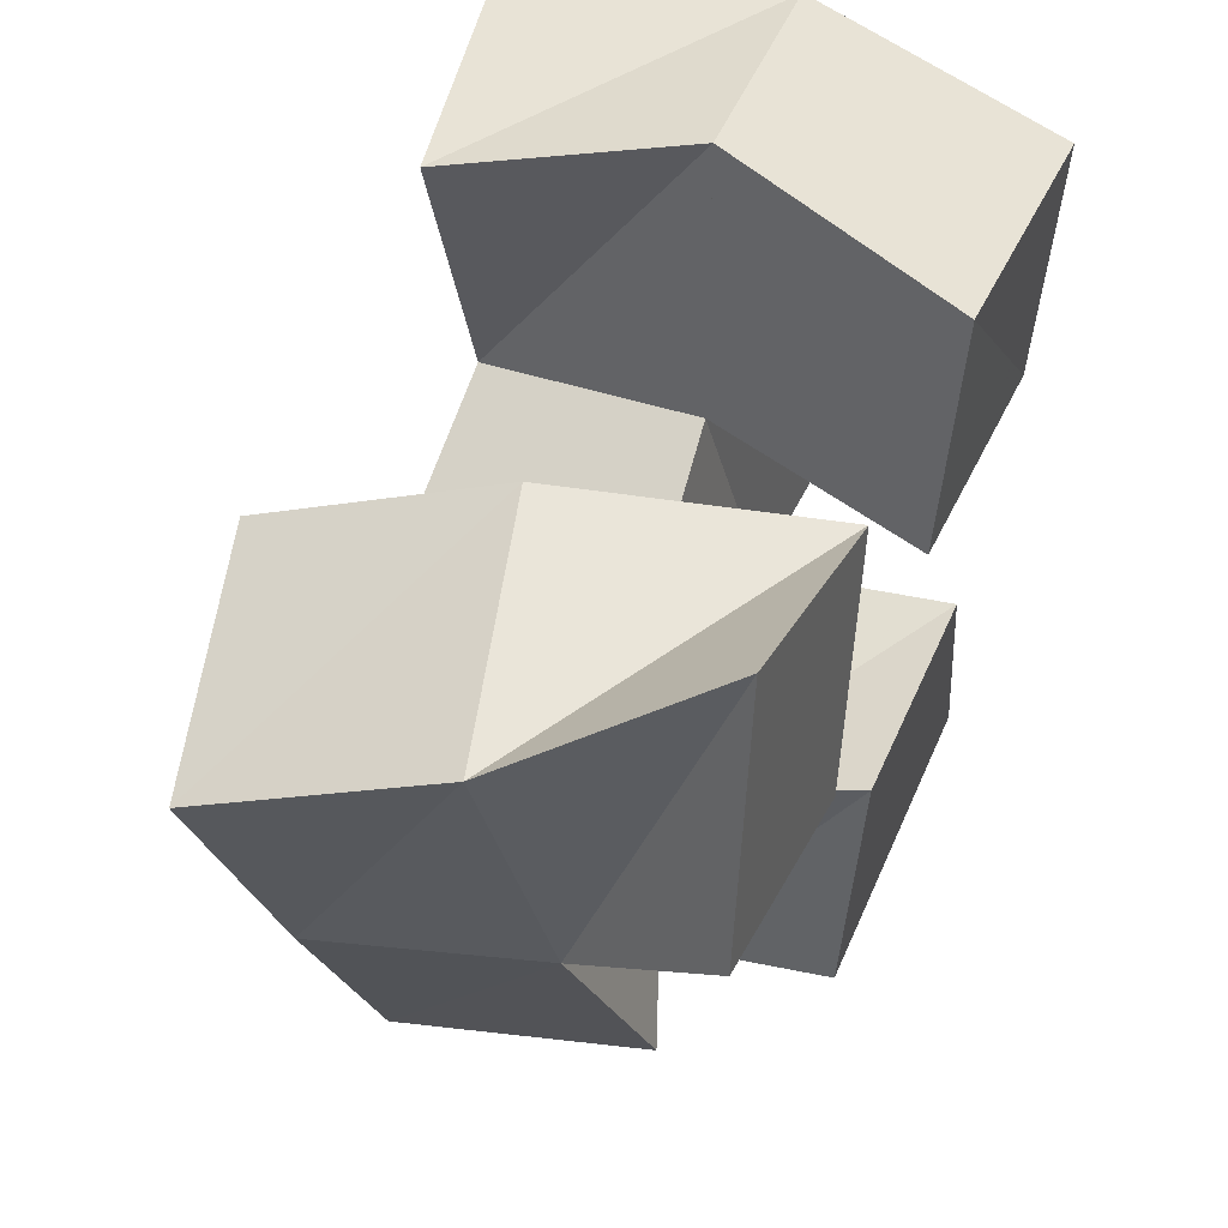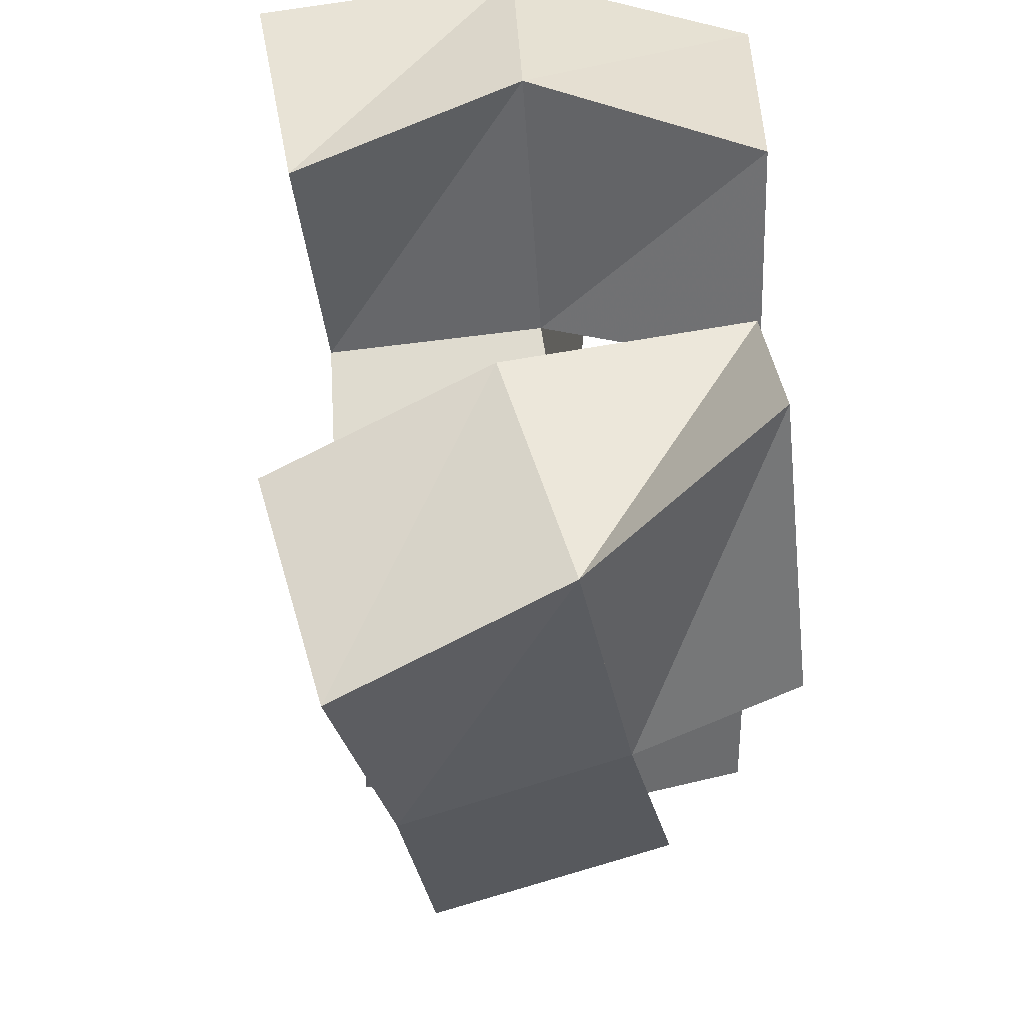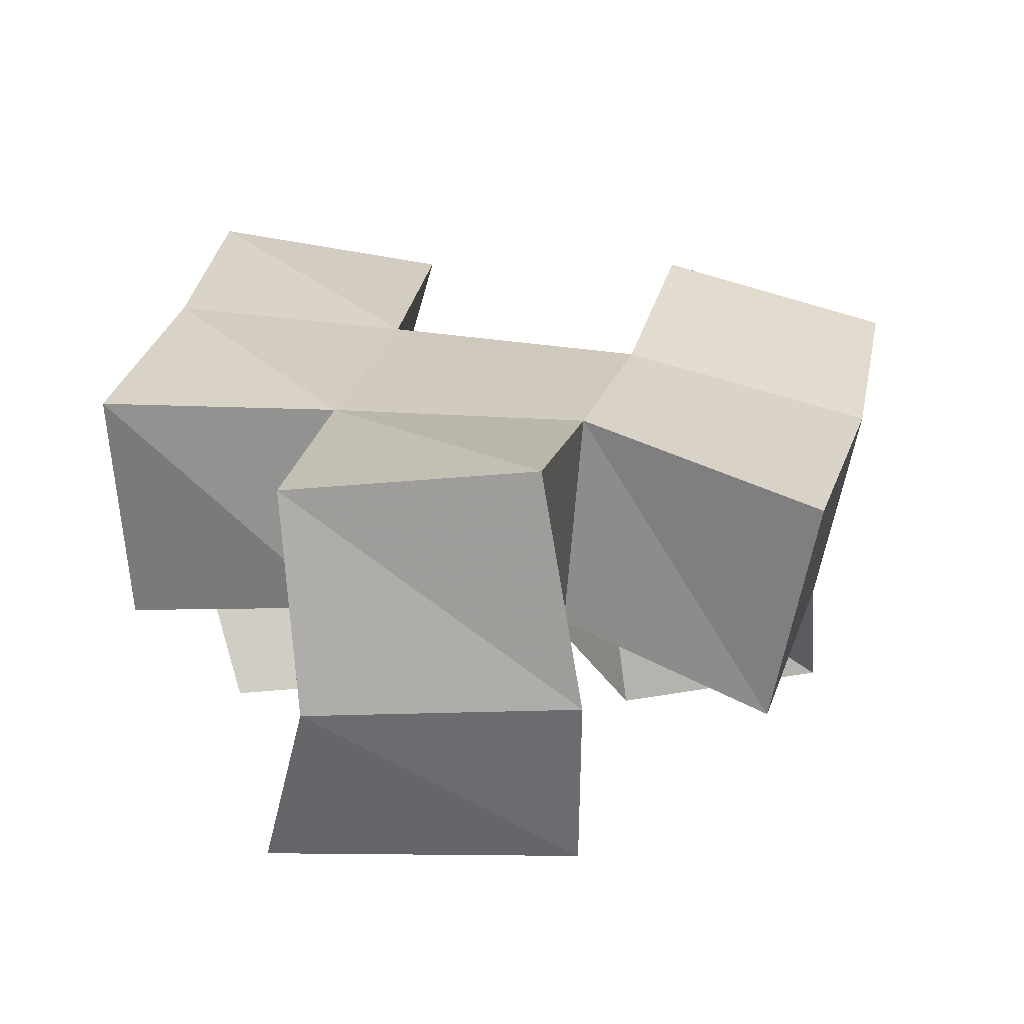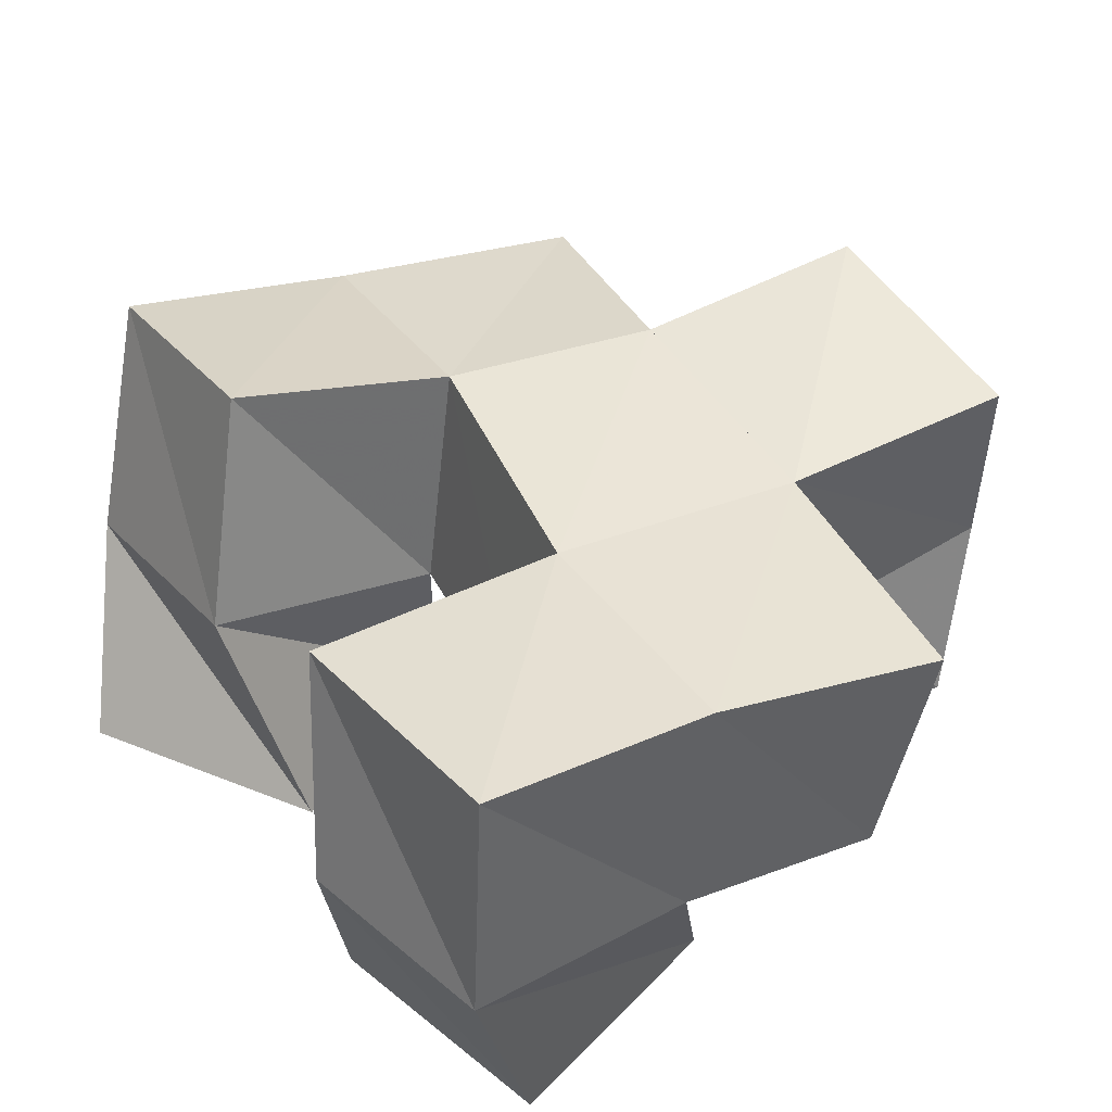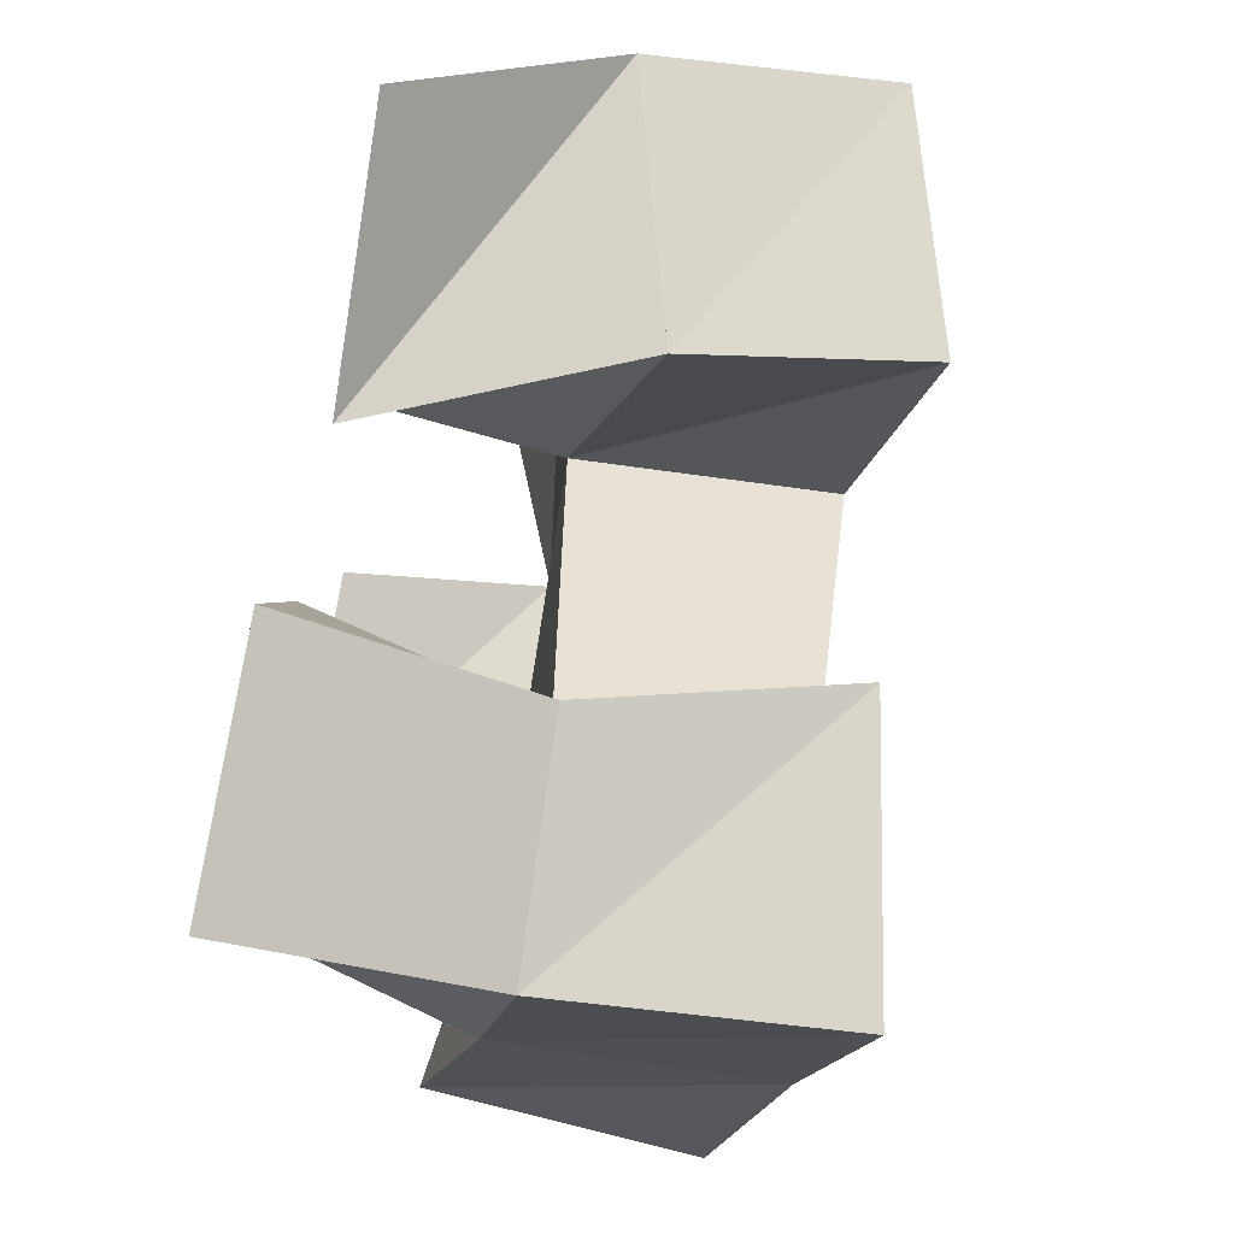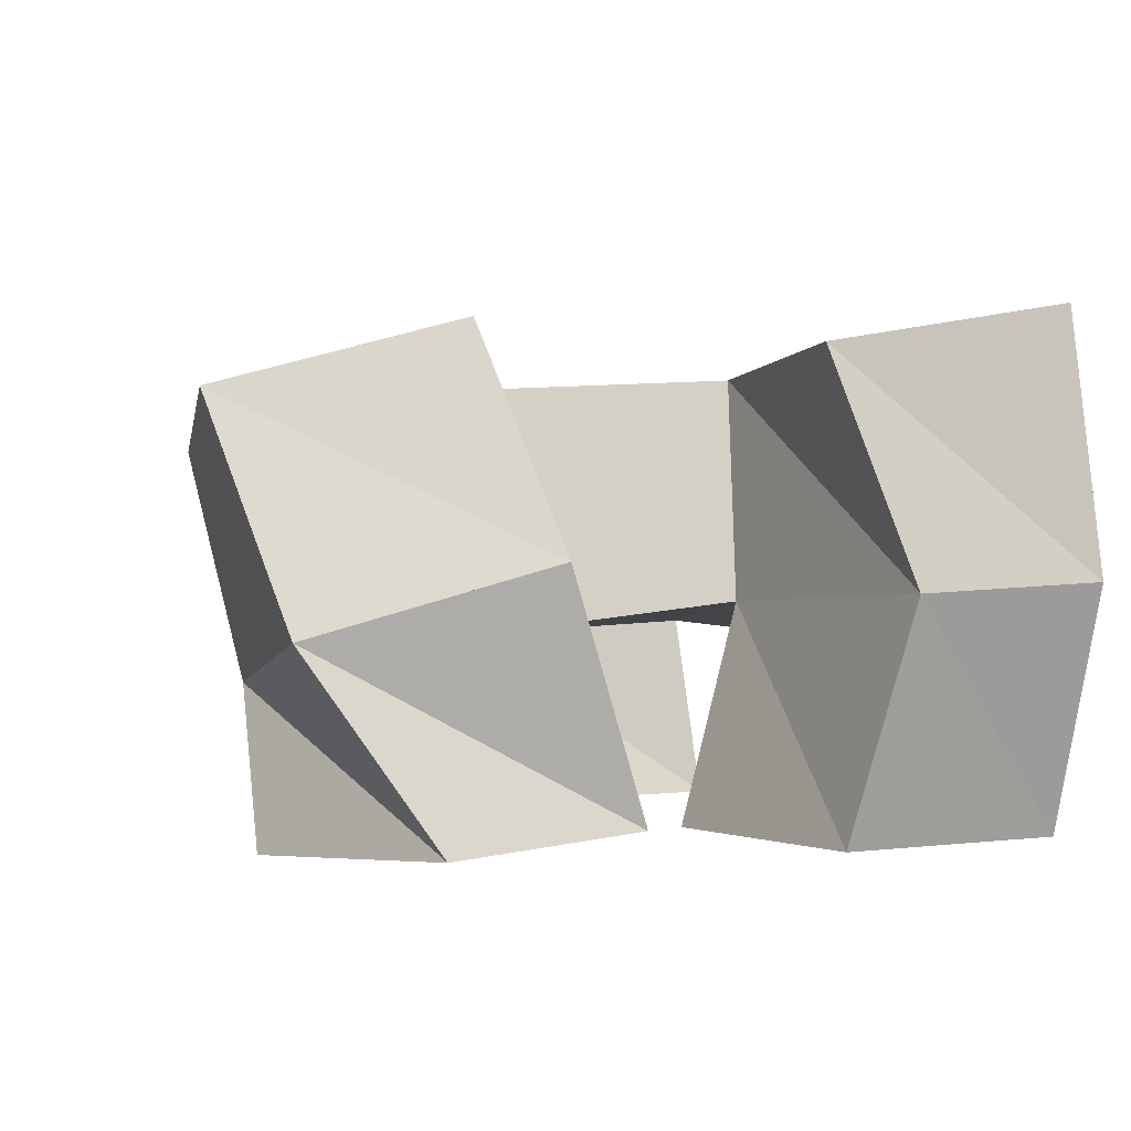
<metadata>
{"format":"obj","ext":"obj","renderer":"f3d","projection":"perspective","resolution":1024,"background":"white","views":[{"elev":54.4,"azim":-66.5,"up":"+Z"},{"elev":46.0,"azim":-91.0,"up":"+Z"},{"elev":17.0,"azim":179.9,"up":"+Y"},{"elev":47.2,"azim":50.2,"up":"+Y"},{"elev":77.0,"azim":99.8,"up":"+Z"},{"elev":2.1,"azim":-22.7,"up":"+Y"}]}
</metadata>
<code>
v 0.6406 0.1 0.2831
v 0.6422 0.1493 0.2966
v 0.5916 0.1008 0.2902
v 0.6004 0.1481 0.3011
v 0.6327 0.1001 0.2329
v 0.6455 0.1423 0.2487
v 0.5804 0.1 0.2442
v 0.5917 0.1443 0.2452
v 0.5587 0.1047 0.2759
v 0.5408 0.154 0.2824
v 0.5117 0.105 0.2988
v 0.4913 0.1407 0.2782
v 0.5405 0.1 0.2281
v 0.5457 0.1384 0.2322
v 0.4938 0.1 0.2466
v 0.498 0.1295 0.2222
v 0.608 0.1 0.1952
v 0.6049 0.1371 0.1894
v 0.5635 0.1 0.1965
v 0.5566 0.1363 0.1829
v 0.6172 0.1 0.1453
v 0.6084 0.1355 0.1315
v 0.5544 0.1 0.144
v 0.5543 0.137 0.131
v 0.6383 0.2013 0.291
v 0.5875 0.1932 0.2894
v 0.6435 0.1919 0.2426
v 0.5938 0.188 0.2372
v 0.529 0.1977 0.2652
v 0.4804 0.1848 0.2589
v 0.5409 0.1858 0.2214
v 0.4902 0.1735 0.2116
v 0.6047 0.1821 0.1859
v 0.553 0.1818 0.178
v 0.6119 0.1796 0.1349
v 0.5623 0.1846 0.1303
v 0.6518 0.1311 0.2048
v 0.6548 0.181 0.1956
v 0.5138 0.1192 0.1723
v 0.5051 0.1674 0.1616
f 1 2 4
f 3 1 4
f 2 6 8
f 4 2 8
f 6 5 7
f 8 6 7
f 5 1 3
f 7 5 3
f 8 7 3
f 4 8 3
f 2 1 5
f 6 2 5
f 9 10 12
f 11 9 12
f 10 14 16
f 12 10 16
f 14 13 15
f 16 14 15
f 13 9 11
f 15 13 11
f 16 15 11
f 12 16 11
f 10 9 13
f 14 10 13
f 17 18 20
f 19 17 20
f 18 22 24
f 20 18 24
f 22 21 23
f 24 22 23
f 21 17 19
f 23 21 19
f 24 23 19
f 20 24 19
f 18 17 21
f 22 18 21
f 2 25 26
f 4 2 26
f 25 27 28
f 26 25 28
f 27 6 8
f 28 27 8
f 6 2 4
f 8 6 4
f 28 8 4
f 26 28 4
f 25 2 6
f 27 25 6
f 10 29 30
f 12 10 30
f 29 31 32
f 30 29 32
f 31 14 16
f 32 31 16
f 14 10 12
f 16 14 12
f 32 16 12
f 30 32 12
f 29 10 14
f 31 29 14
f 18 33 34
f 20 18 34
f 33 35 36
f 34 33 36
f 35 22 24
f 36 35 24
f 22 18 20
f 24 22 20
f 36 24 20
f 34 36 20
f 33 18 22
f 35 33 22
f 6 27 28
f 8 6 28
f 27 38 33
f 28 27 33
f 38 37 18
f 33 38 18
f 37 6 8
f 18 37 8
f 33 18 8
f 28 33 8
f 27 6 37
f 38 27 37
f 8 28 31
f 14 8 31
f 28 33 34
f 31 28 34
f 33 18 20
f 34 33 20
f 18 8 14
f 20 18 14
f 34 20 14
f 31 34 14
f 28 8 18
f 33 28 18
f 14 31 32
f 16 14 32
f 31 34 40
f 32 31 40
f 34 20 39
f 40 34 39
f 20 14 16
f 39 20 16
f 40 39 16
f 32 40 16
f 31 14 20
f 34 31 20

</code>
